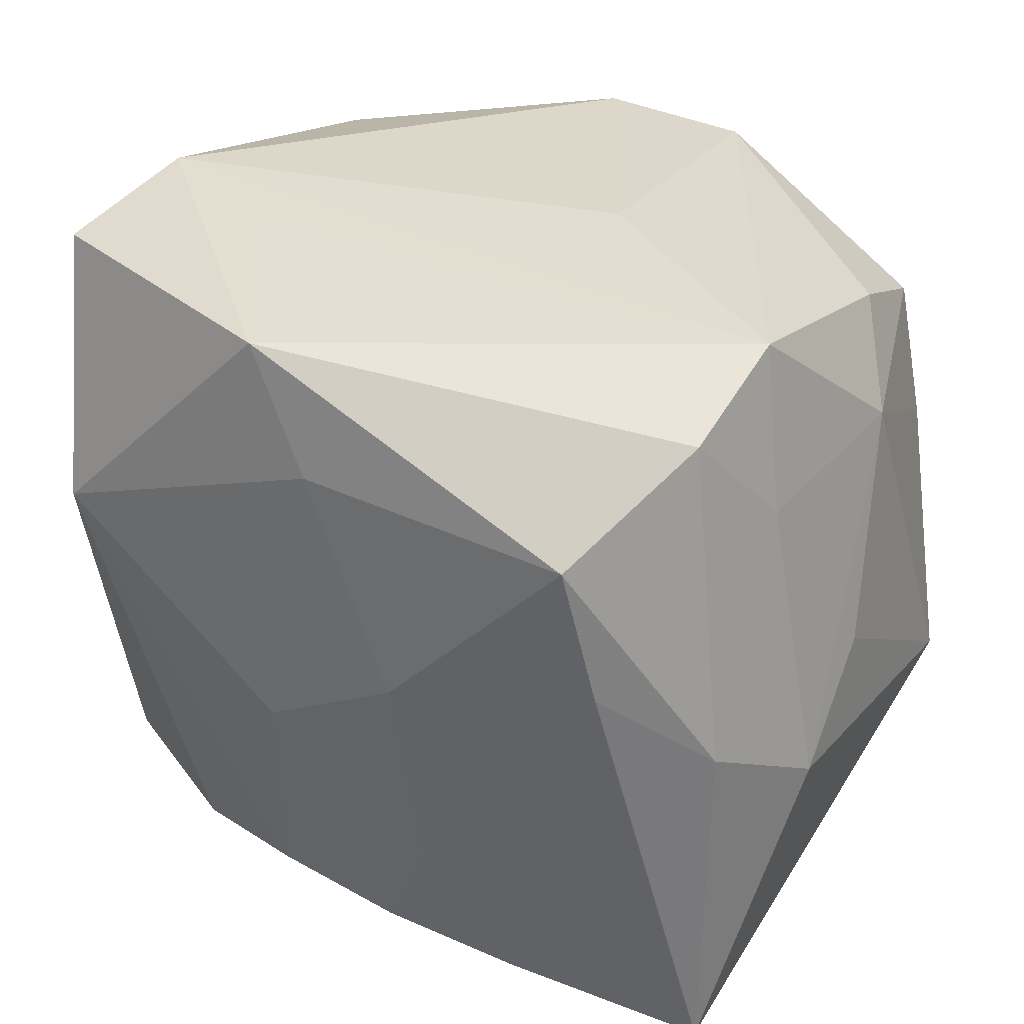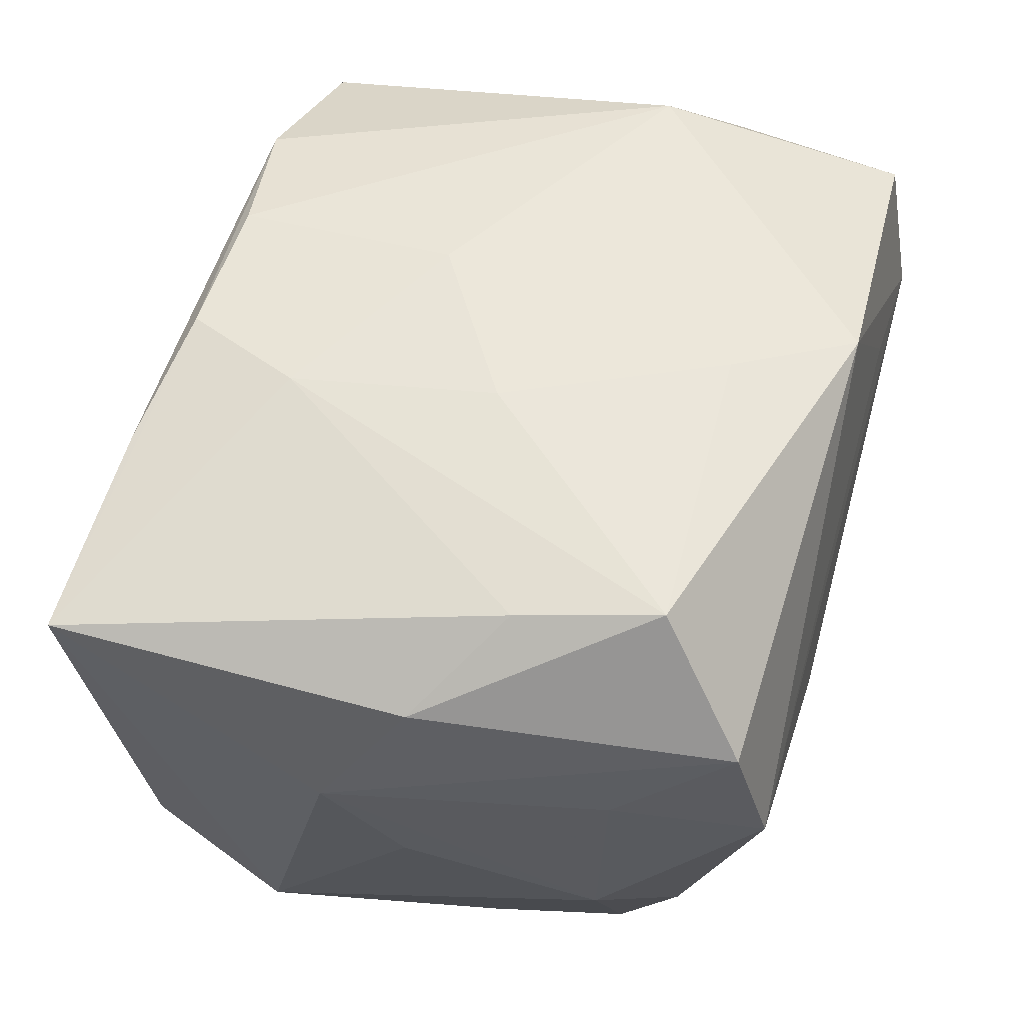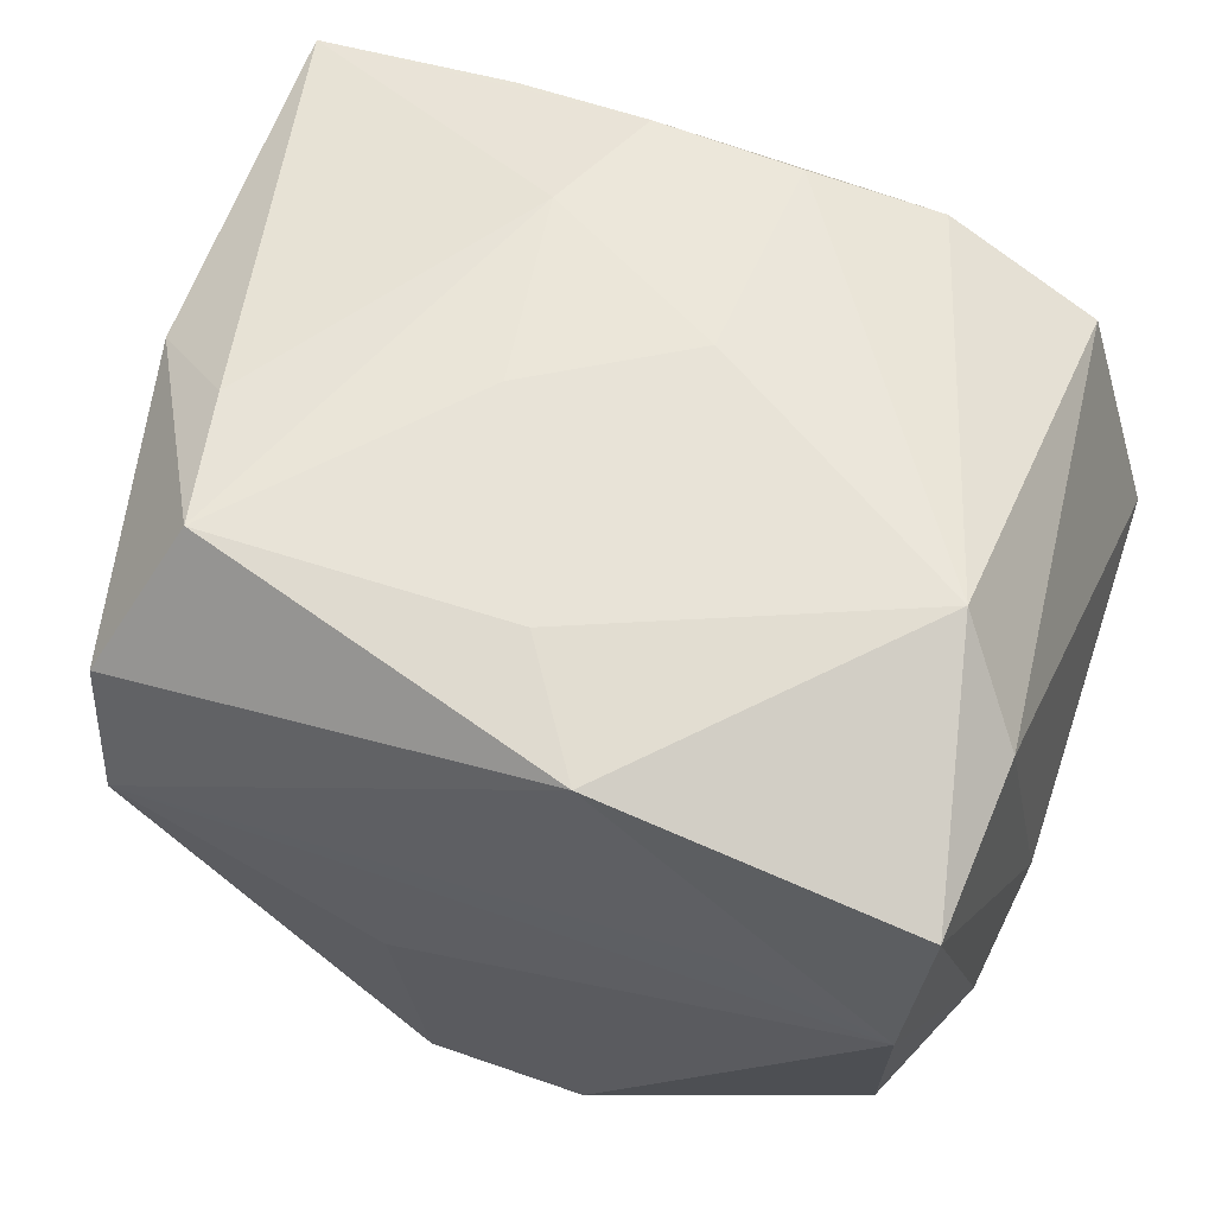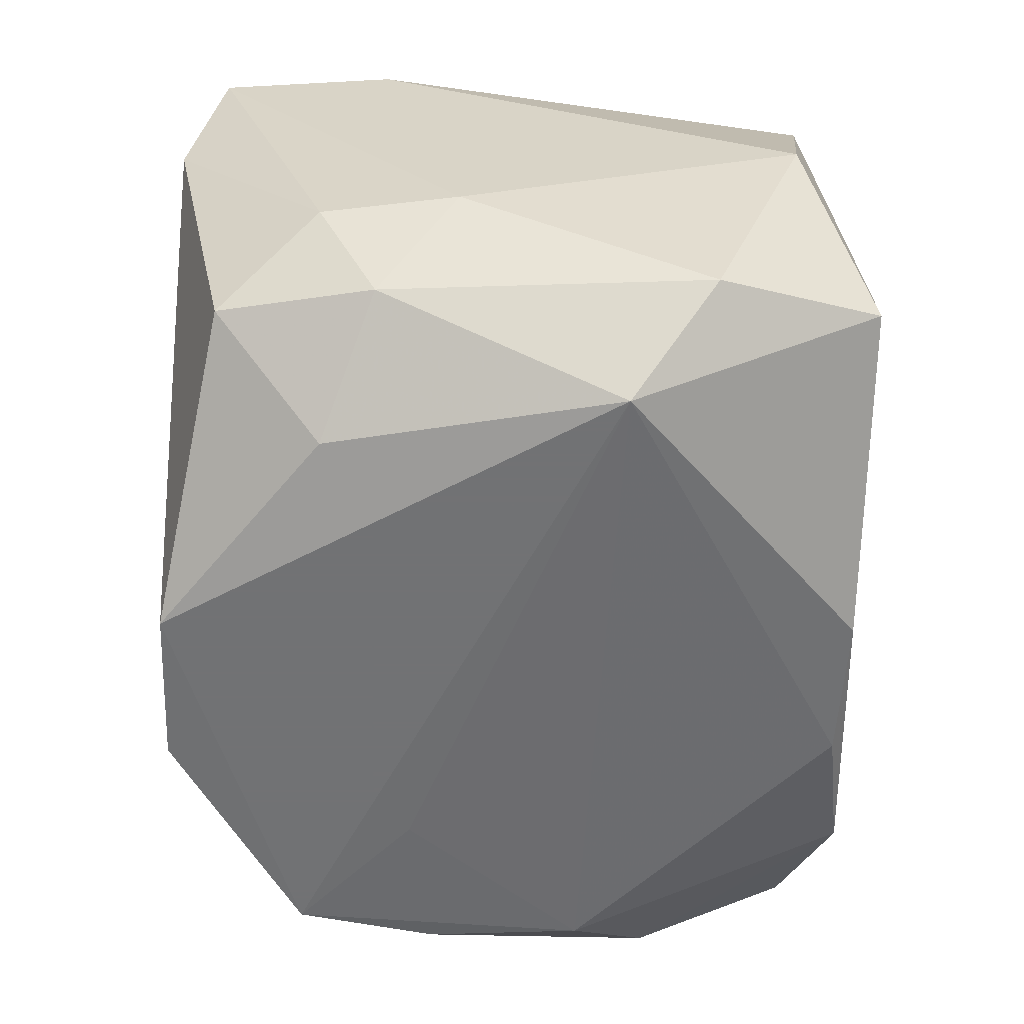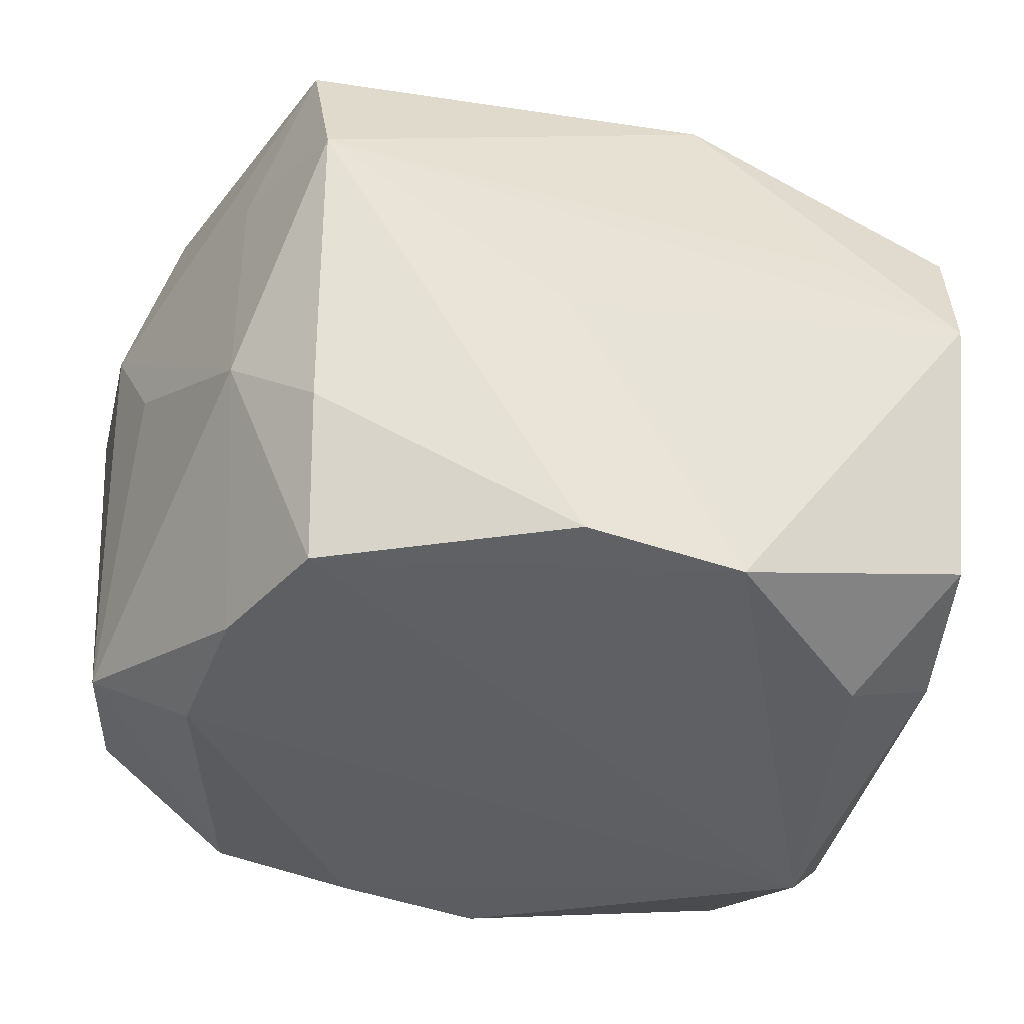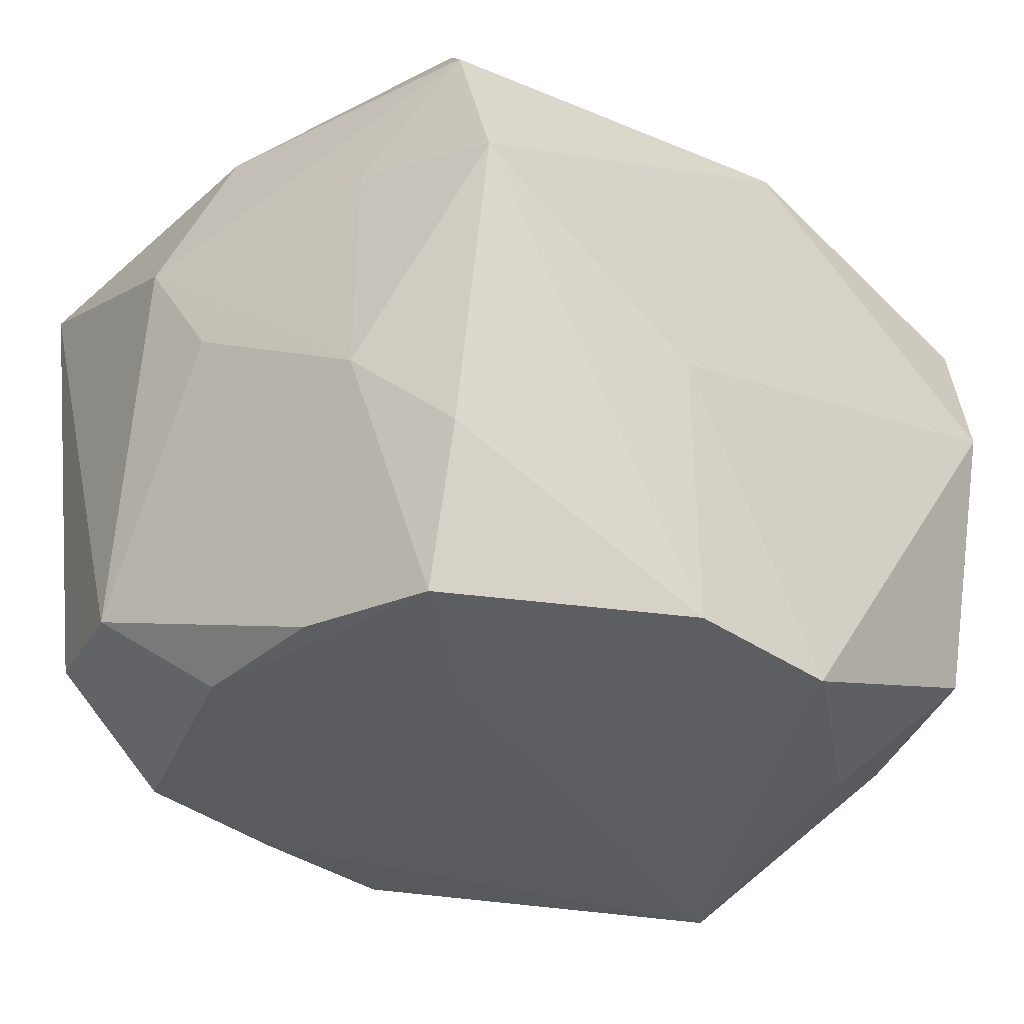
<metadata>
{"format":"obj","ext":"obj","renderer":"f3d","projection":"perspective","resolution":1024,"background":"white","views":[{"elev":33.1,"azim":33.8,"up":"+Y"},{"elev":57.3,"azim":105.3,"up":"+Z"},{"elev":60.6,"azim":-161.1,"up":"+Z"},{"elev":-55.6,"azim":-92.6,"up":"+Z"},{"elev":-43.8,"azim":157.9,"up":"+Z"},{"elev":-36.8,"azim":138.5,"up":"+Z"}]}
</metadata>
<code>
v -0.005512 -0.02389 0.02556
v 0.03285 -0.02707 0.02134
v 0.02345 0.01678 -0.02752
v 0.01671 -0.02594 0.02403
v -0.03005 0.02618 0.01856
v 0.009984 -0.01507 0.02675
v -0.03104 0.01244 0.01953
v -0.01584 -0.02513 0.02327
v 0.006134 0.02726 -0.02739
v 0.02548 0.02186 -0.01584
v -0.03411 -0.01338 -0.02012
v 0.00776 0.02873 -0.005005
v -0.006543 0.02737 -0.02752
v 0.007752 0.0009207 0.02764
v 0.03592 -0.005501 0.01053
v -0.03287 0.01638 -0.009614
v 0.005899 -0.02429 0.02599
v 0.03297 0.0008592 0.02082
v -0.01769 -0.02836 0.01228
v -0.02555 0.006684 0.02636
v -0.02803 -0.006984 -0.02752
v 0.01704 -0.02773 -0.02234
v -0.03433 0.005759 -0.008962
v 0.02603 -0.006296 -0.02576
v -0.02198 0.01538 -0.02533
v 0.02334 0.01788 0.02744
v 0.03282 -0.01263 -0.01952
v 0.005907 -0.02601 -0.02425
v -0.03159 0.01171 -0.0191
v 0.03094 0.01618 0.009453
v -0.03424 -0.02107 0.001138
v -0.004473 -0.0065 0.02738
v -0.02821 0.02371 -0.01727
v 0.01378 0.007987 -0.02729
v -0.005884 -0.02618 -0.02434
v -1.35e-05 0.01754 0.02711
v 0.02879 -0.0246 -0.0167
v 0.03425 0.0003893 0.0004742
v 0.02776 0.02805 0.006222
v -0.03011 -0.02604 -0.0174
v -0.02888 0.02873 0.006549
v -0.0173 0.02827 0.01058
v 0.02567 0.006897 0.0263
v -0.02781 -0.0233 0.01844
v 0.03057 0.01558 -0.009111
v 0.02637 0.00586 -0.02642
v 0.02844 0.02512 0.01754
v -0.005955 0.02662 0.02546
f 19 22 2
f 40 22 19
f 48 47 39
f 18 2 15
f 15 47 18
f 41 39 12
f 35 40 21
f 22 40 35
f 21 40 11
f 37 2 22
f 30 47 15
f 30 39 47
f 26 47 48
f 26 18 47
f 44 40 19
f 19 8 44
f 44 8 20
f 2 6 17
f 13 41 12
f 33 41 13
f 48 39 42
f 42 41 48
f 39 41 42
f 5 20 48
f 48 41 5
f 22 35 28
f 28 35 21
f 16 41 33
f 16 5 41
f 22 28 24
f 24 28 21
f 45 10 39
f 39 30 45
f 45 30 15
f 48 20 36
f 36 26 48
f 2 18 43
f 18 26 43
f 43 6 2
f 43 26 6
f 31 11 40
f 40 44 31
f 2 17 4
f 4 17 8
f 19 2 4
f 4 8 19
f 20 8 1
f 8 17 1
f 25 13 21
f 33 13 25
f 21 13 3
f 46 24 3
f 3 45 46
f 10 45 3
f 7 44 20
f 20 5 7
f 7 31 44
f 29 16 33
f 21 11 29
f 29 25 21
f 33 25 29
f 46 45 27
f 15 2 27
f 2 37 27
f 27 24 46
f 27 37 22
f 22 24 27
f 32 36 20
f 20 1 32
f 32 17 6
f 32 1 17
f 34 24 21
f 21 3 34
f 34 3 24
f 10 3 9
f 9 3 13
f 39 10 9
f 12 39 9
f 9 13 12
f 31 7 23
f 11 31 23
f 5 16 23
f 23 7 5
f 23 29 11
f 16 29 23
f 38 45 15
f 15 27 38
f 38 27 45
f 26 36 14
f 36 32 14
f 6 26 14
f 14 32 6

</code>
